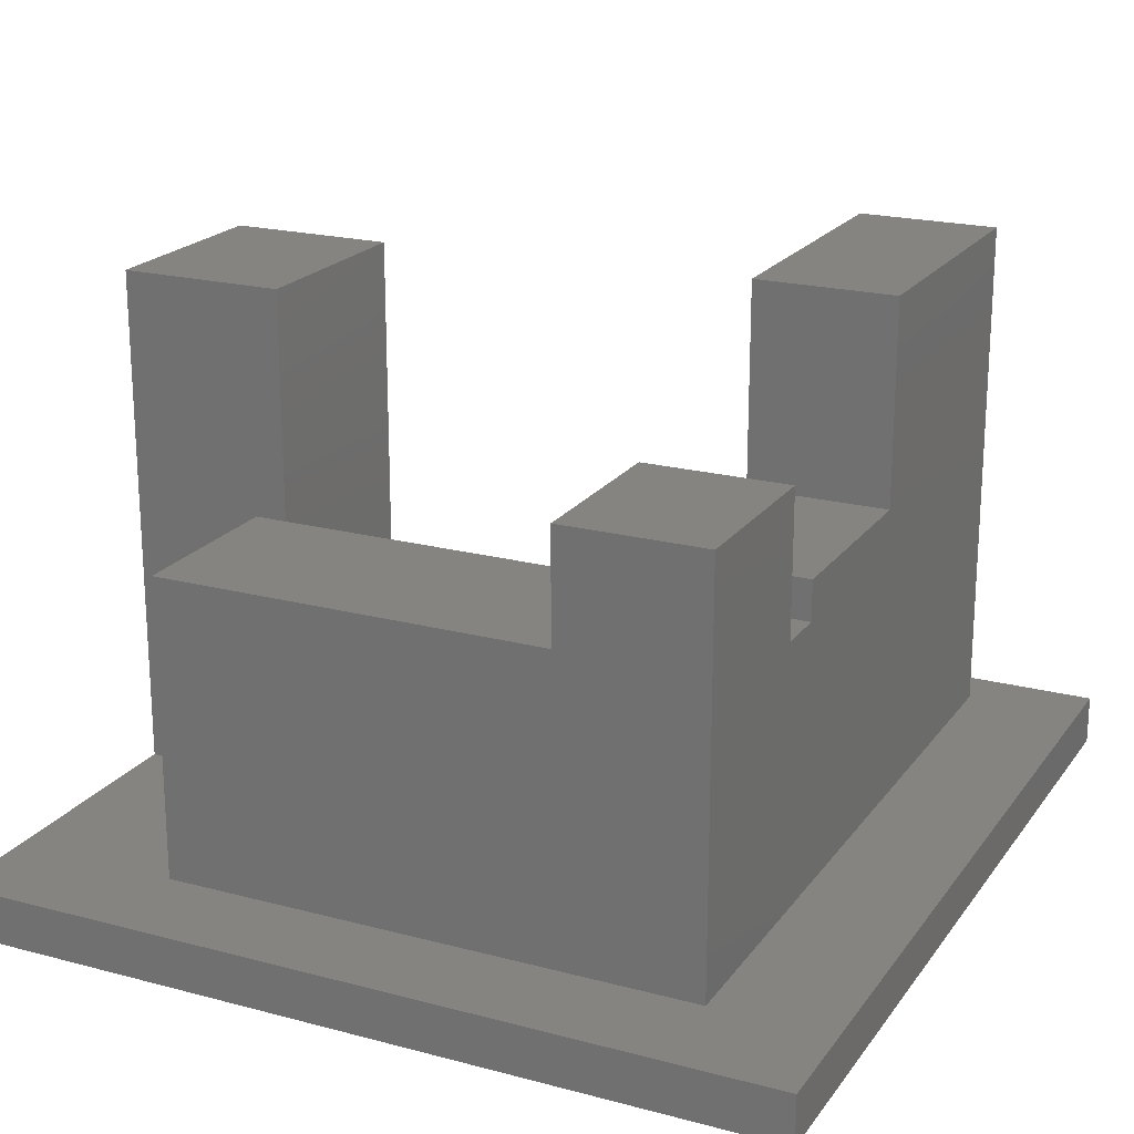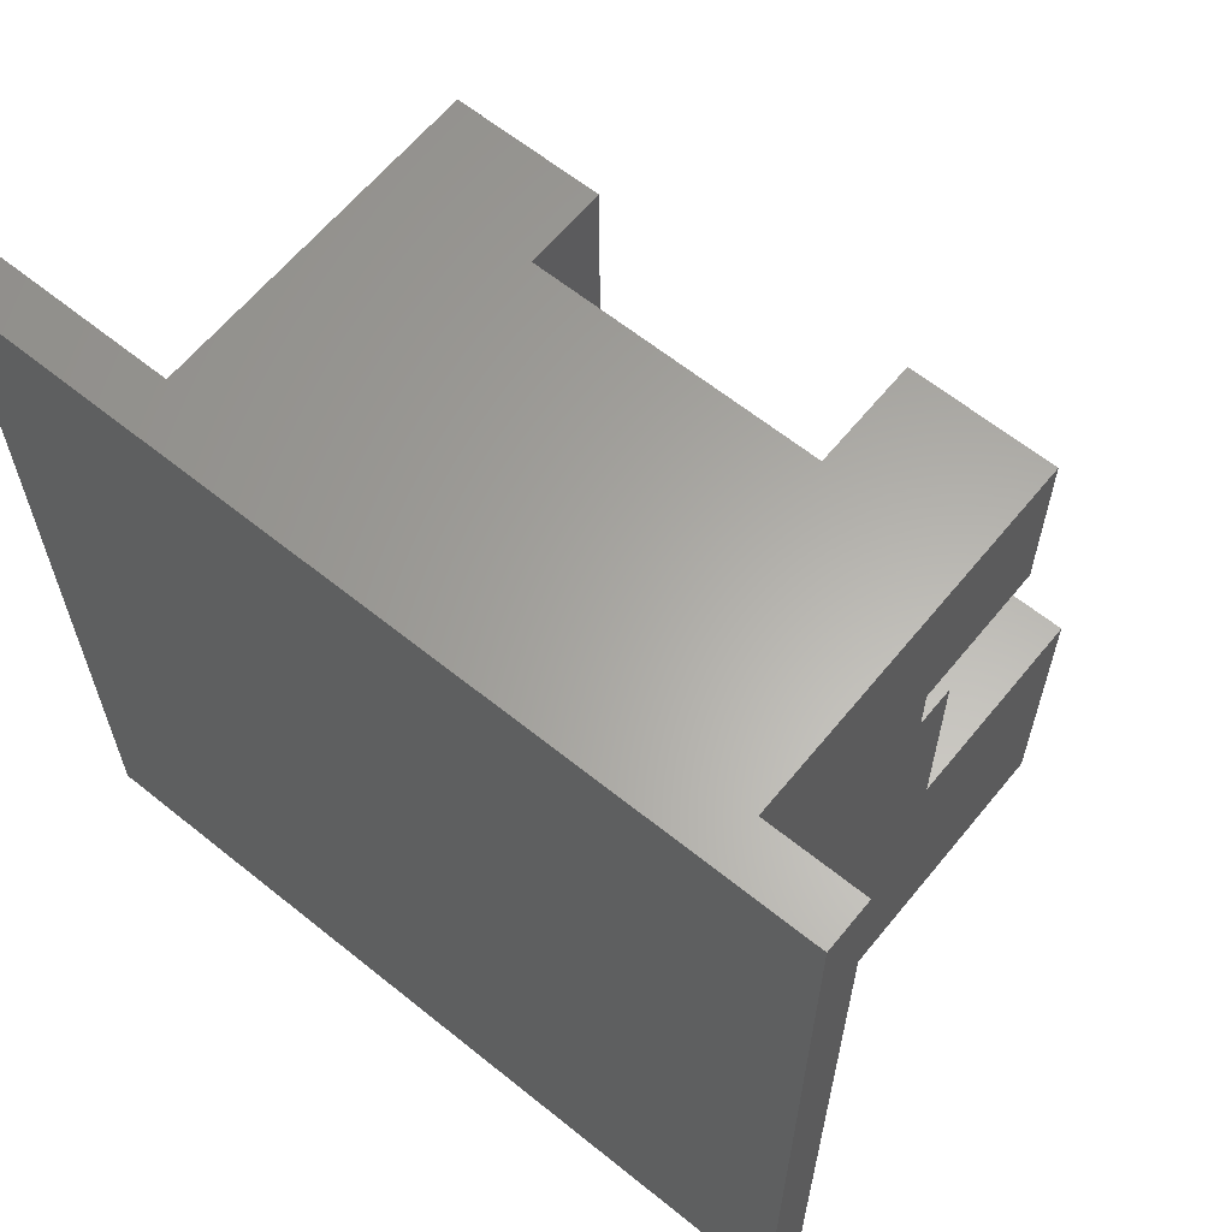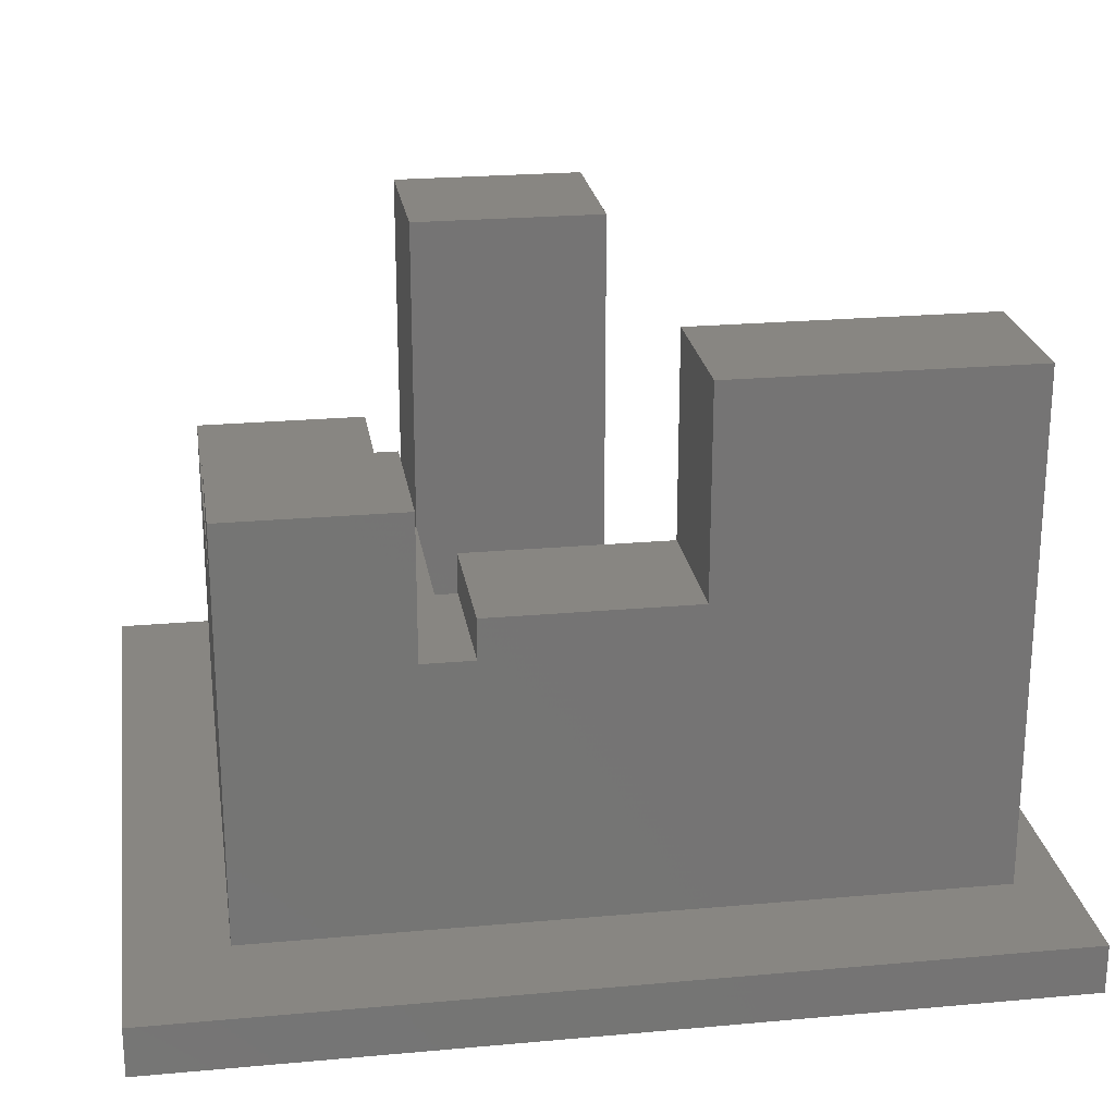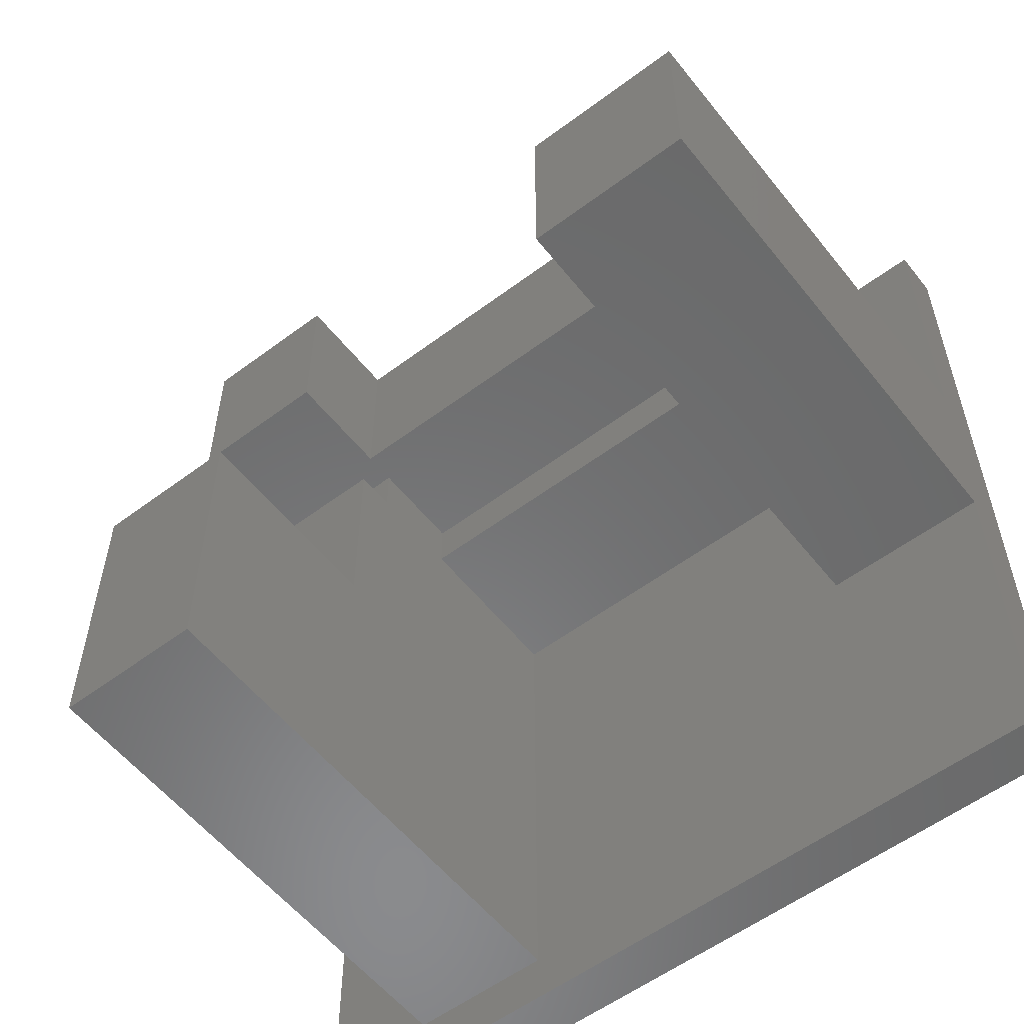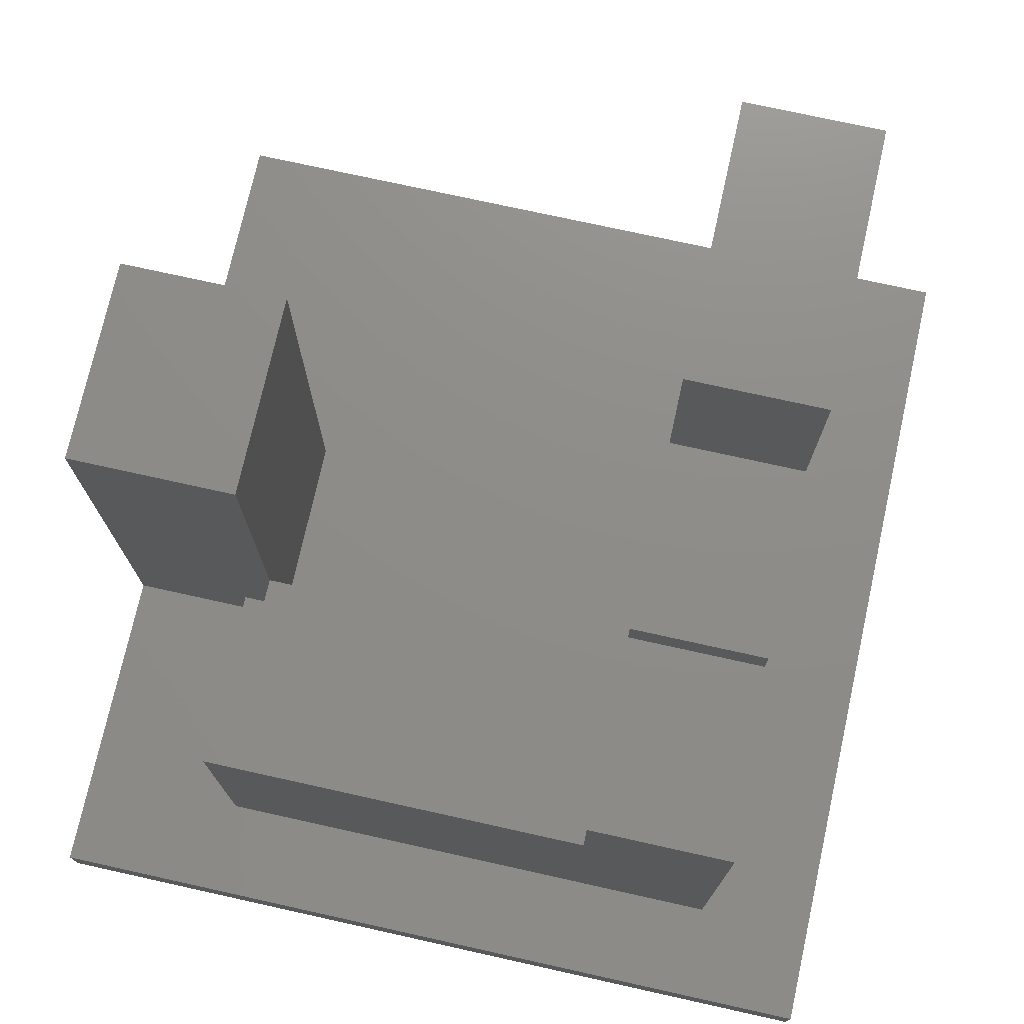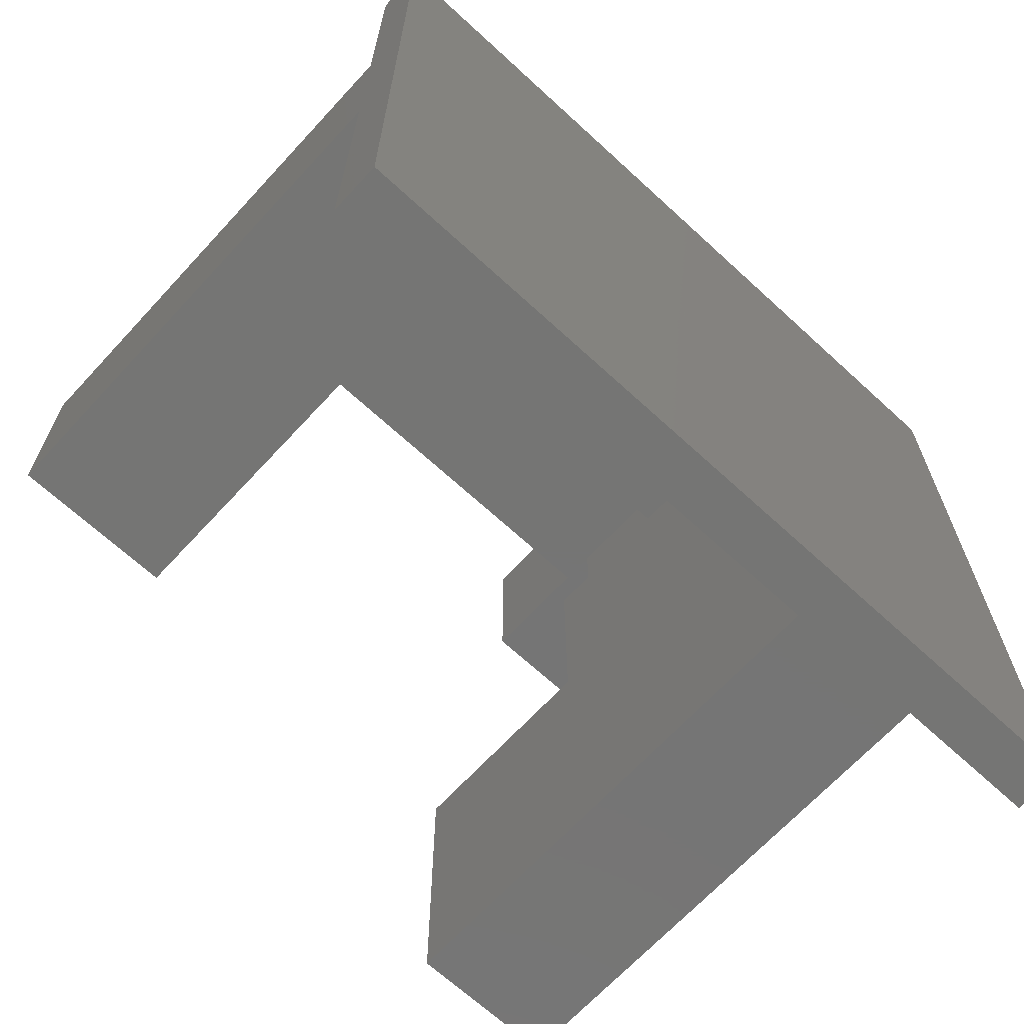
<metadata>
{"format":"stl","ext":"stl","renderer":"f3d","projection":"perspective","resolution":1024,"background":"white","views":[{"elev":20.6,"azim":-154.4,"up":"+Z"},{"elev":62.8,"azim":-140.8,"up":"+Y"},{"elev":23.3,"azim":-98.7,"up":"+Z"},{"elev":-56.5,"azim":38.0,"up":"+Y"},{"elev":74.4,"azim":-167.5,"up":"+Z"},{"elev":-67.4,"azim":137.3,"up":"+Y"}]}
</metadata>
<code>
# stl→obj: 65 verts, 126 faces
v 1.846 1.846 0.111
v 1.094 1.846 0.111
v 1.094 1.414 0.111
v 1.846 1.414 0.111
v 1.094 -1.846 0.111
v -0.6672 -1.846 0.111
v -0.6672 -2.076 0.111
v 1.094 -2.076 0.111
v -1.846 -1.846 -0.111
v -1.846 -1.846 0.111
v -1.846 1.846 0.111
v -1.846 1.846 -0.111
v 1.846 1.846 -0.111
v 1.846 -1.846 -0.111
v 1.846 -0.5113 0.111
v 1.846 -1.846 0.111
v 1.846 0.4019 0.111
v 1.846 0.6317 0.111
v -1.313 1.846 0.111
v -0.6672 1.846 0.111
v -1.318 -1.846 0.111
v -1.316 -0.5113 0.111
v -1.315 0.4019 0.111
v -1.314 0.6317 0.111
v -1.313 1.414 0.111
v -1.314 0.6317 1.947
v -0.6672 0.6317 1.947
v -0.6672 1.414 1.947
v -1.313 1.414 1.947
v 1.094 0.6317 0.111
v 1.094 0.4019 0.111
v 1.094 0.4019 2.384
v 1.846 0.4019 2.384
v 1.094 -0.5113 0.111
v -0.6672 -0.5113 0.111
v -1.316 -0.5113 2.412
v -0.6672 -0.5113 2.412
v -1.316 -0.5113 1.487
v -1.315 0.4019 1.487
v -0.6672 0.4019 0.111
v -0.6672 0.4019 1.308
v -1.315 0.4019 1.308
v -0.6672 1.414 0.111
v 1.094 1.414 1.453
v 1.094 0.6317 1.453
v 1.094 0.4019 0.8769
v -0.6672 0.4019 0.8769
v -0.6672 0.6317 0.111
v -0.6672 0.6317 1.308
v -1.314 0.6317 1.308
v -0.6672 1.414 1.453
v -0.6672 0.6317 1.453
v -0.6672 0.6317 0.8769
v 1.094 0.6317 0.8769
v -0.6672 -0.5113 1.487
v -0.6672 0.4019 1.487
v -0.6672 -1.846 2.412
v -1.318 -1.846 2.412
v 1.094 -0.5113 2.384
v 1.846 -0.5113 2.384
v -1.846 -2.076 -0.111
v 1.846 -2.076 -0.111
v 1.846 -2.076 0.111
v -1.318 -2.076 0.111
v -1.846 -2.076 0.111
f 1 2 3
f 1 3 4
f 5 6 7
f 5 7 8
f 9 10 11
f 9 11 12
f 12 13 14
f 12 14 9
f 14 13 1
f 14 1 4
f 15 16 14
f 17 15 14
f 14 4 18
f 18 17 14
f 13 12 11
f 13 11 19
f 2 1 13
f 13 19 20
f 20 2 13
f 10 21 22
f 23 24 25
f 10 22 23
f 19 11 10
f 10 23 25
f 25 19 10
f 26 27 28
f 26 28 29
f 4 3 30
f 4 30 18
f 18 30 31
f 18 31 17
f 17 31 32
f 17 32 33
f 15 34 5
f 15 5 16
f 5 34 35
f 5 35 6
f 35 22 36
f 35 36 37
f 23 22 38
f 23 38 39
f 23 40 41
f 23 41 42
f 25 24 26
f 25 26 29
f 25 43 20
f 25 20 19
f 20 43 3
f 20 3 2
f 30 3 44
f 30 44 45
f 40 31 46
f 40 46 47
f 40 35 34
f 40 34 31
f 24 48 27
f 24 27 26
f 43 25 29
f 43 29 28
f 48 43 28
f 48 28 27
f 42 41 49
f 42 49 50
f 48 24 50
f 48 50 49
f 24 23 42
f 24 42 50
f 40 48 49
f 40 49 41
f 51 52 45
f 51 45 44
f 48 30 45
f 48 45 52
f 3 43 51
f 3 51 44
f 43 48 52
f 43 52 51
f 53 47 46
f 53 46 54
f 30 48 53
f 30 53 54
f 48 40 47
f 48 47 53
f 31 30 54
f 31 54 46
f 38 55 56
f 38 56 39
f 22 35 55
f 22 55 38
f 40 23 39
f 40 39 56
f 35 40 56
f 35 56 55
f 57 37 36
f 57 36 58
f 22 21 58
f 22 58 36
f 6 35 37
f 6 37 57
f 21 6 57
f 21 57 58
f 33 32 59
f 33 59 60
f 34 15 60
f 34 60 59
f 15 17 33
f 15 33 60
f 31 34 59
f 31 59 32
f 61 62 63
f 61 63 8
f 64 65 61
f 61 8 7
f 7 64 61
f 10 9 61
f 10 61 65
f 9 14 62
f 9 62 61
f 21 10 65
f 21 65 64
f 16 5 8
f 16 8 63
f 14 16 63
f 14 63 62
f 6 21 64
f 6 64 7

</code>
